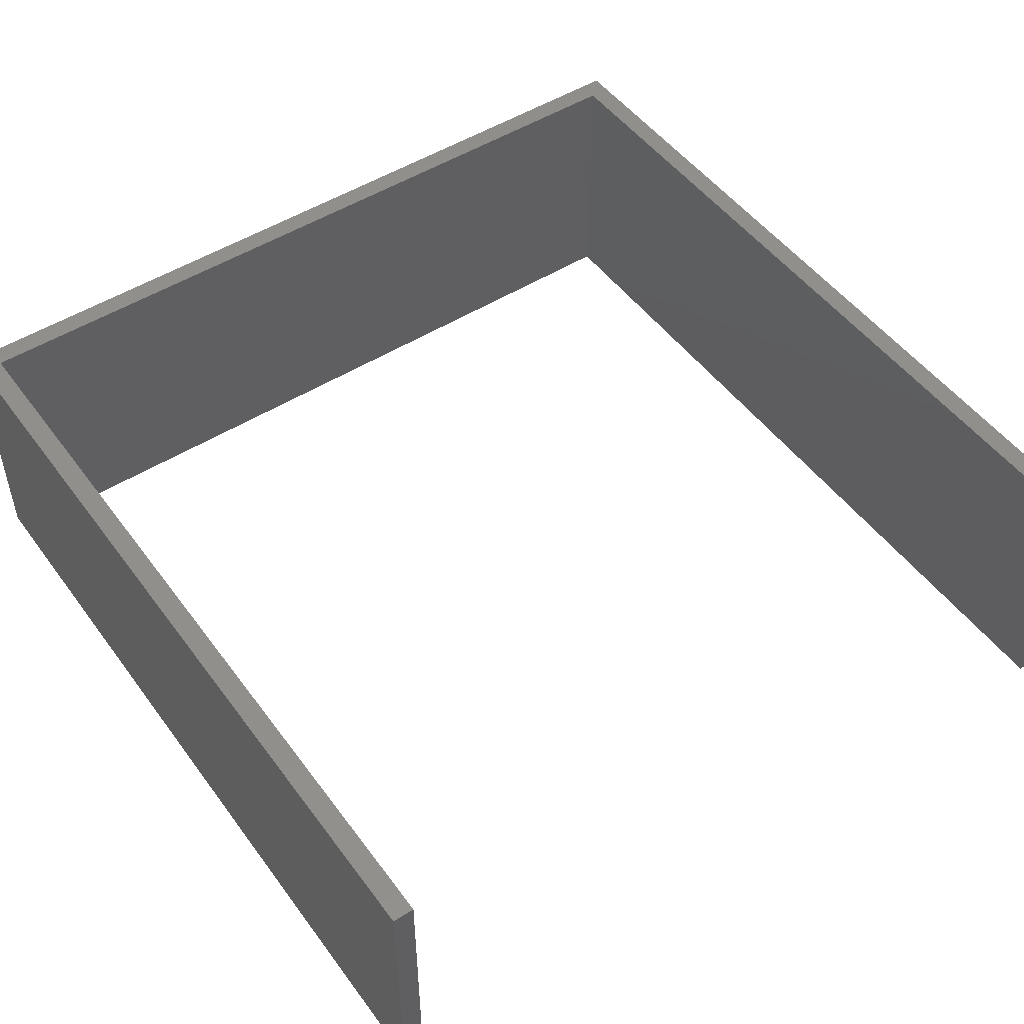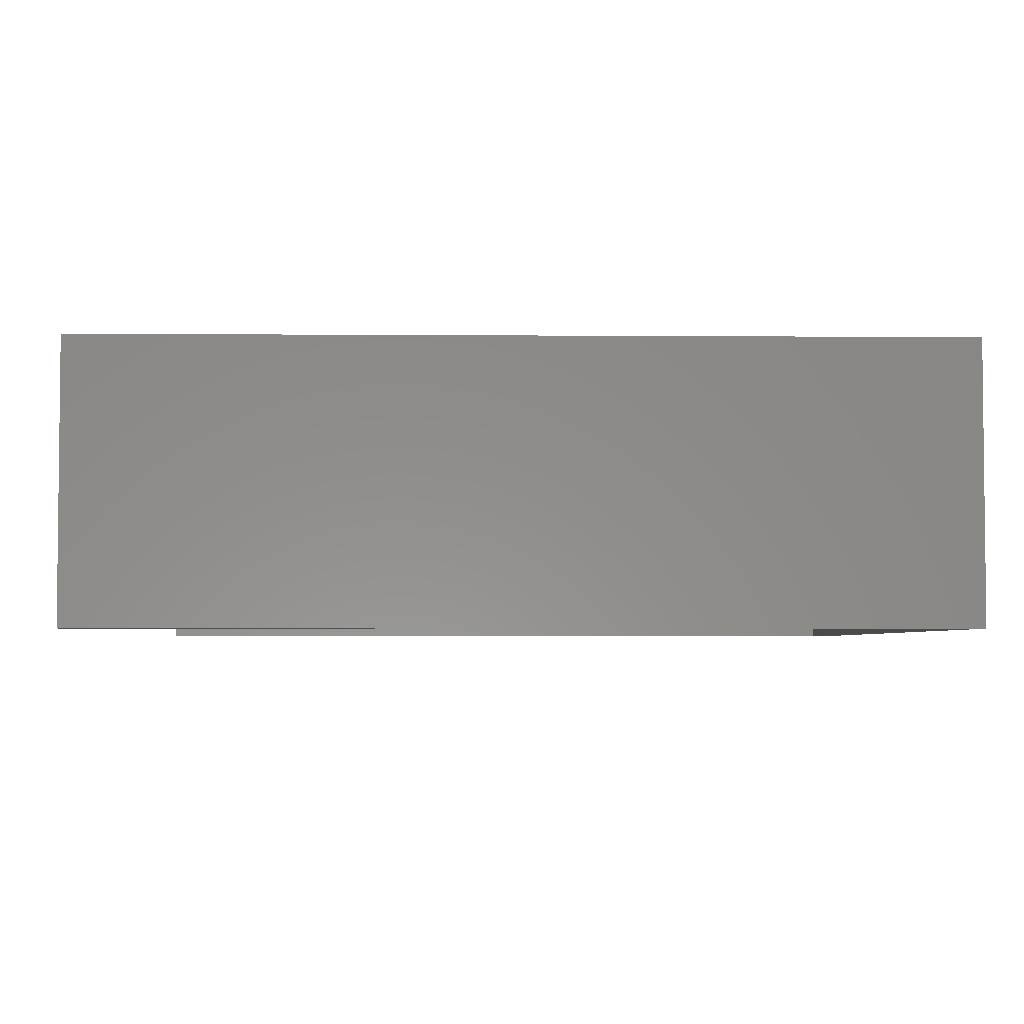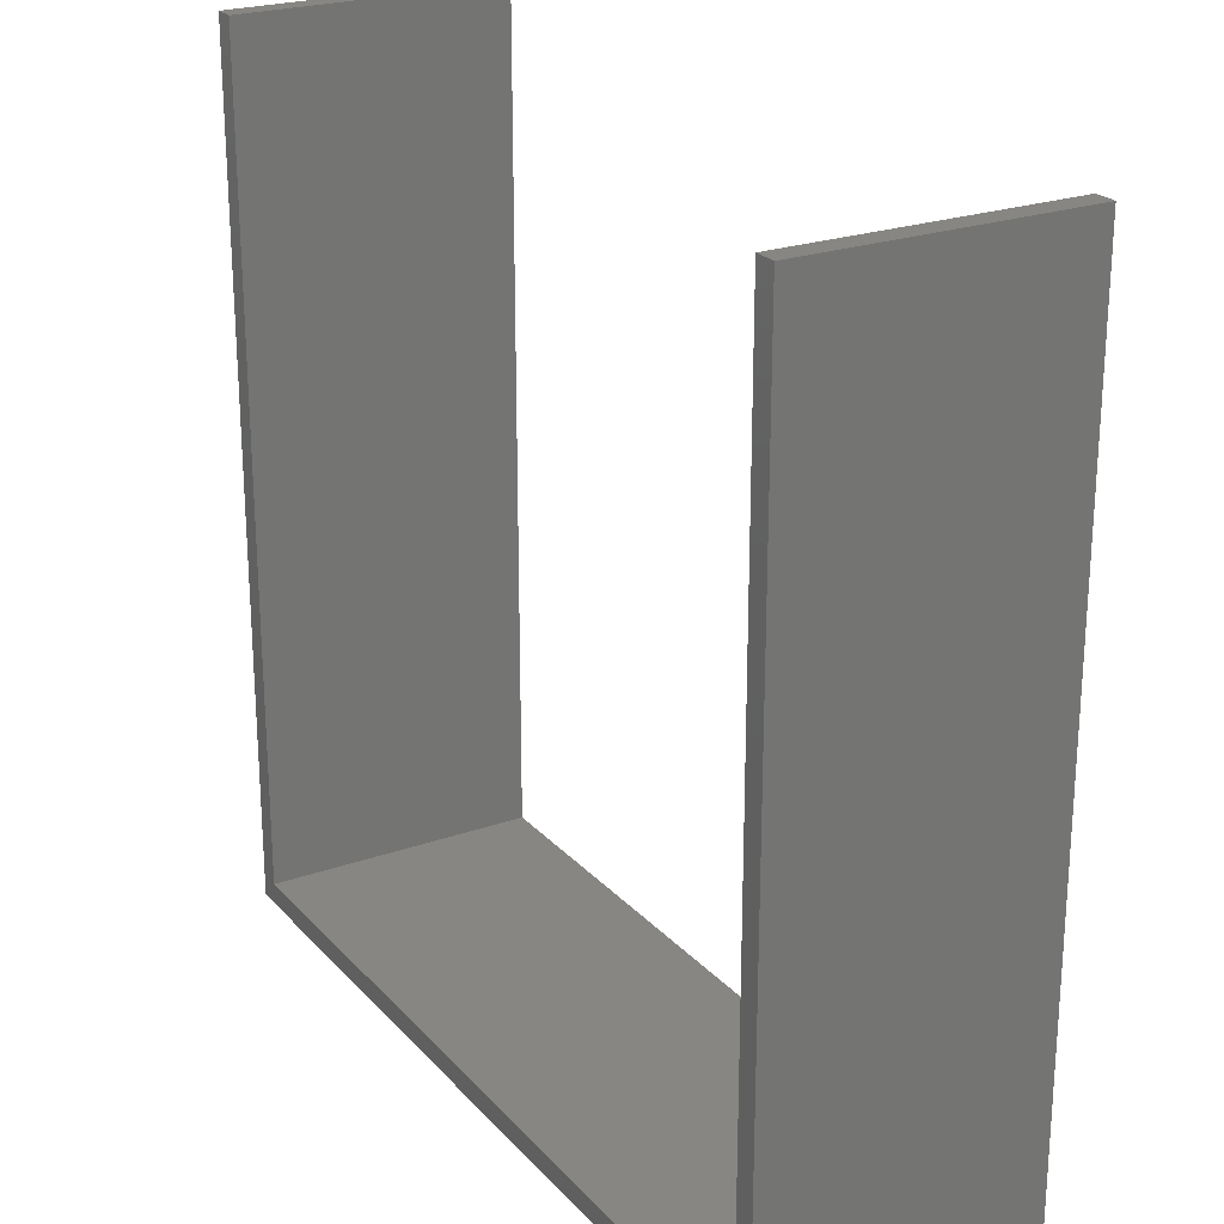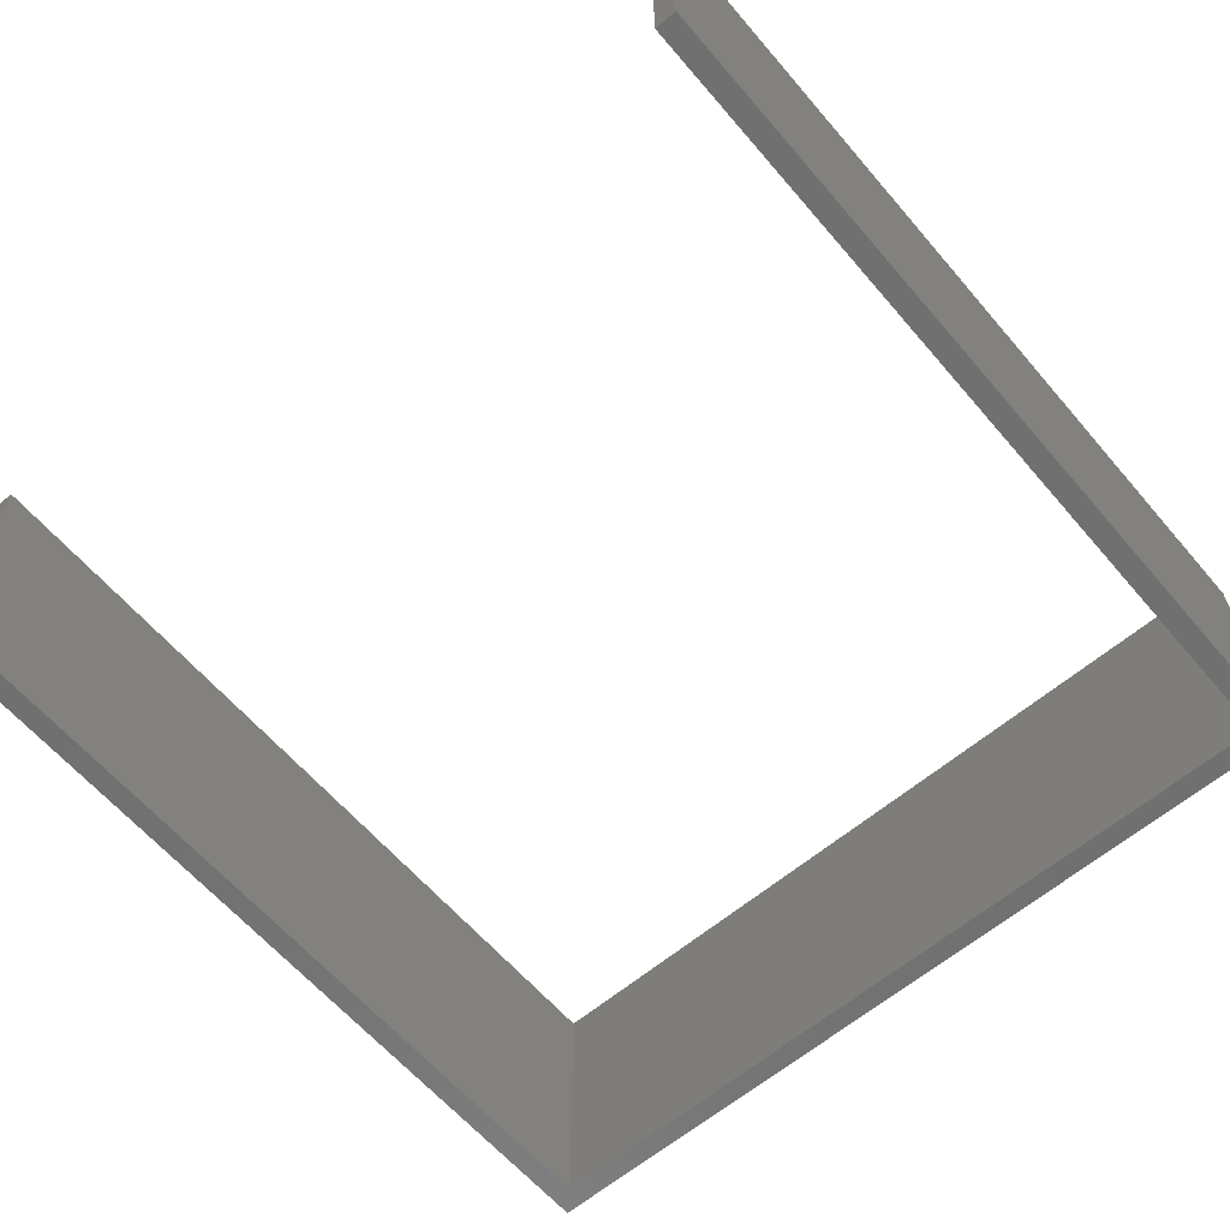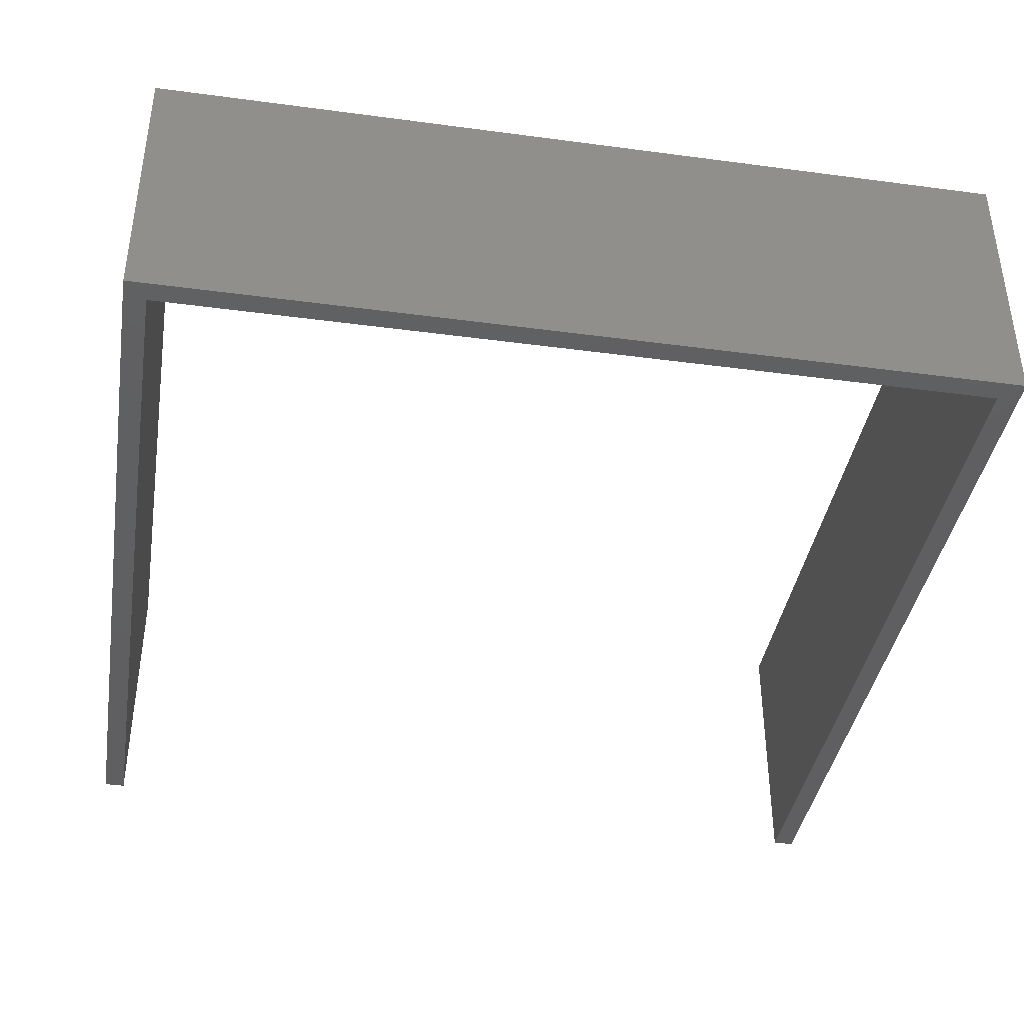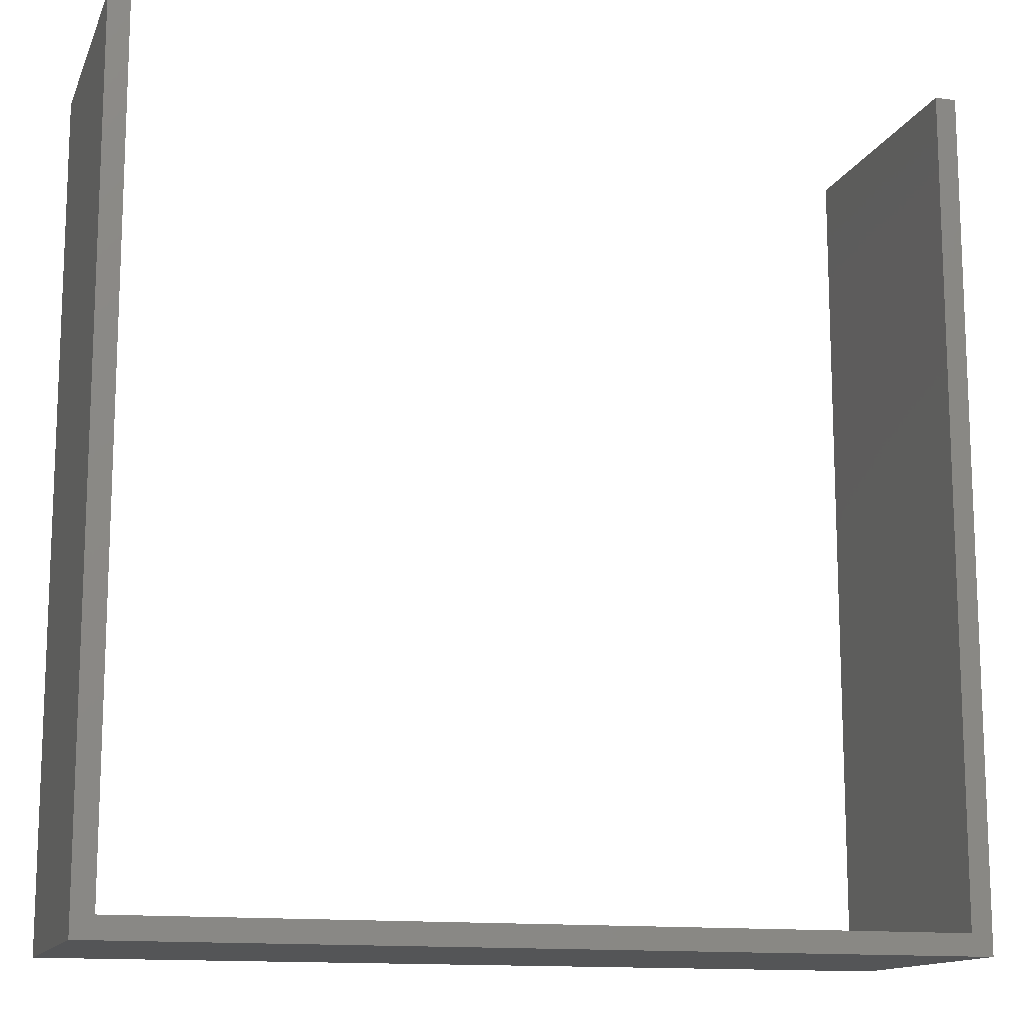
<metadata>
{"format":"stl","ext":"stl","renderer":"f3d","projection":"perspective","resolution":1024,"background":"white","views":[{"elev":49.7,"azim":145.1,"up":"+Z"},{"elev":-3.8,"azim":-91.5,"up":"+Z"},{"elev":23.5,"azim":59.4,"up":"+Y"},{"elev":-62.3,"azim":-139.5,"up":"+Z"},{"elev":-39.7,"azim":-9.4,"up":"+Z"},{"elev":-13.5,"azim":-16.9,"up":"+Y"}]}
</metadata>
<code>
# stl→obj: 16 verts, 28 faces
v 0 0 0
v 0 80 25.4
v 0 80 0
v 0 0 25.4
v 2 80 25.4
v 2 2 25.4
v 78 2 25.4
v 80 80 25.4
v 78 80 25.4
v 80 0 25.4
v 80 80 0
v 80 0 0
v 78 80 0
v 2 80 0
v 78 2 0
v 2 2 0
f 1 2 3
f 2 1 4
f 5 2 6
f 7 8 9
f 8 7 10
f 6 10 7
f 6 4 10
f 4 6 2
f 10 11 8
f 11 10 12
f 11 9 8
f 9 11 13
f 14 2 5
f 2 14 3
f 12 15 11
f 12 16 15
f 1 16 12
f 3 16 1
f 16 3 14
f 11 15 13
f 1 10 4
f 10 1 12
f 6 14 5
f 14 6 16
f 15 9 13
f 9 15 7
f 15 6 7
f 6 15 16

</code>
